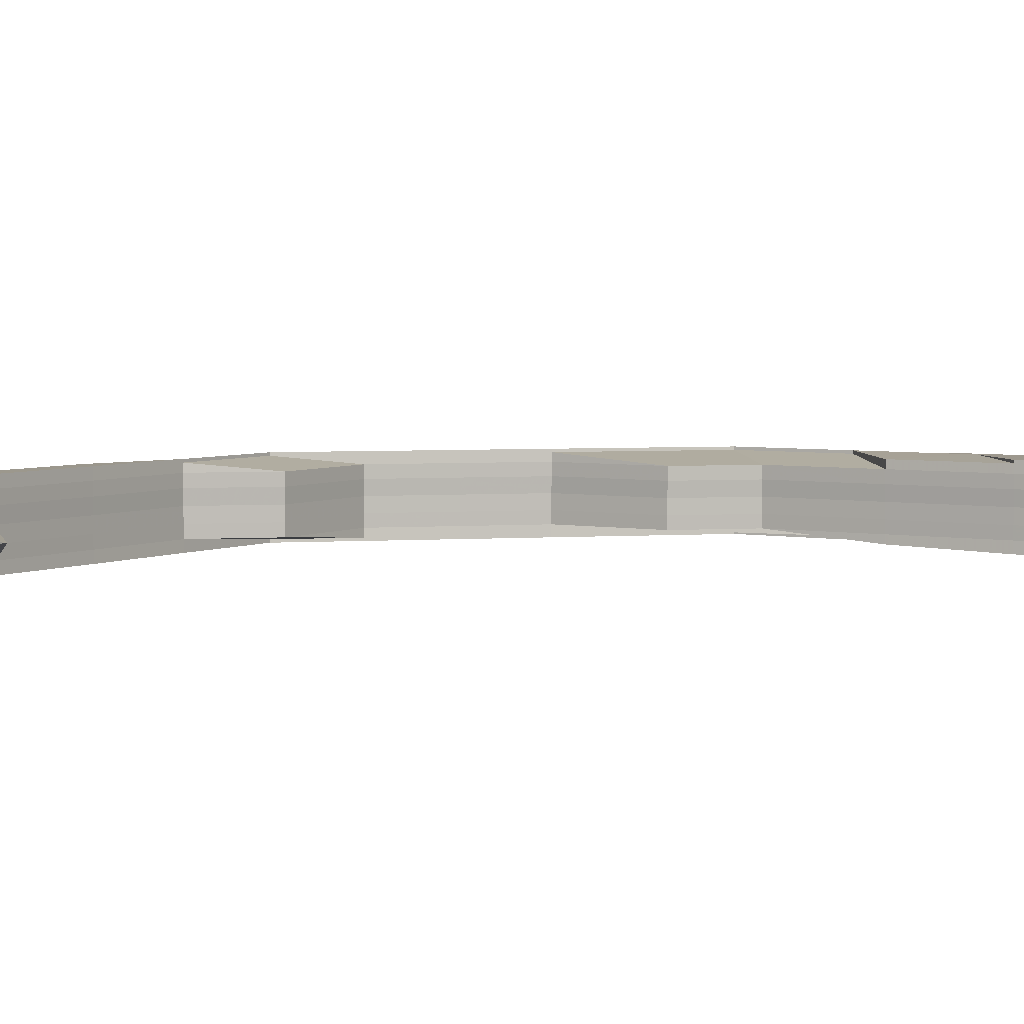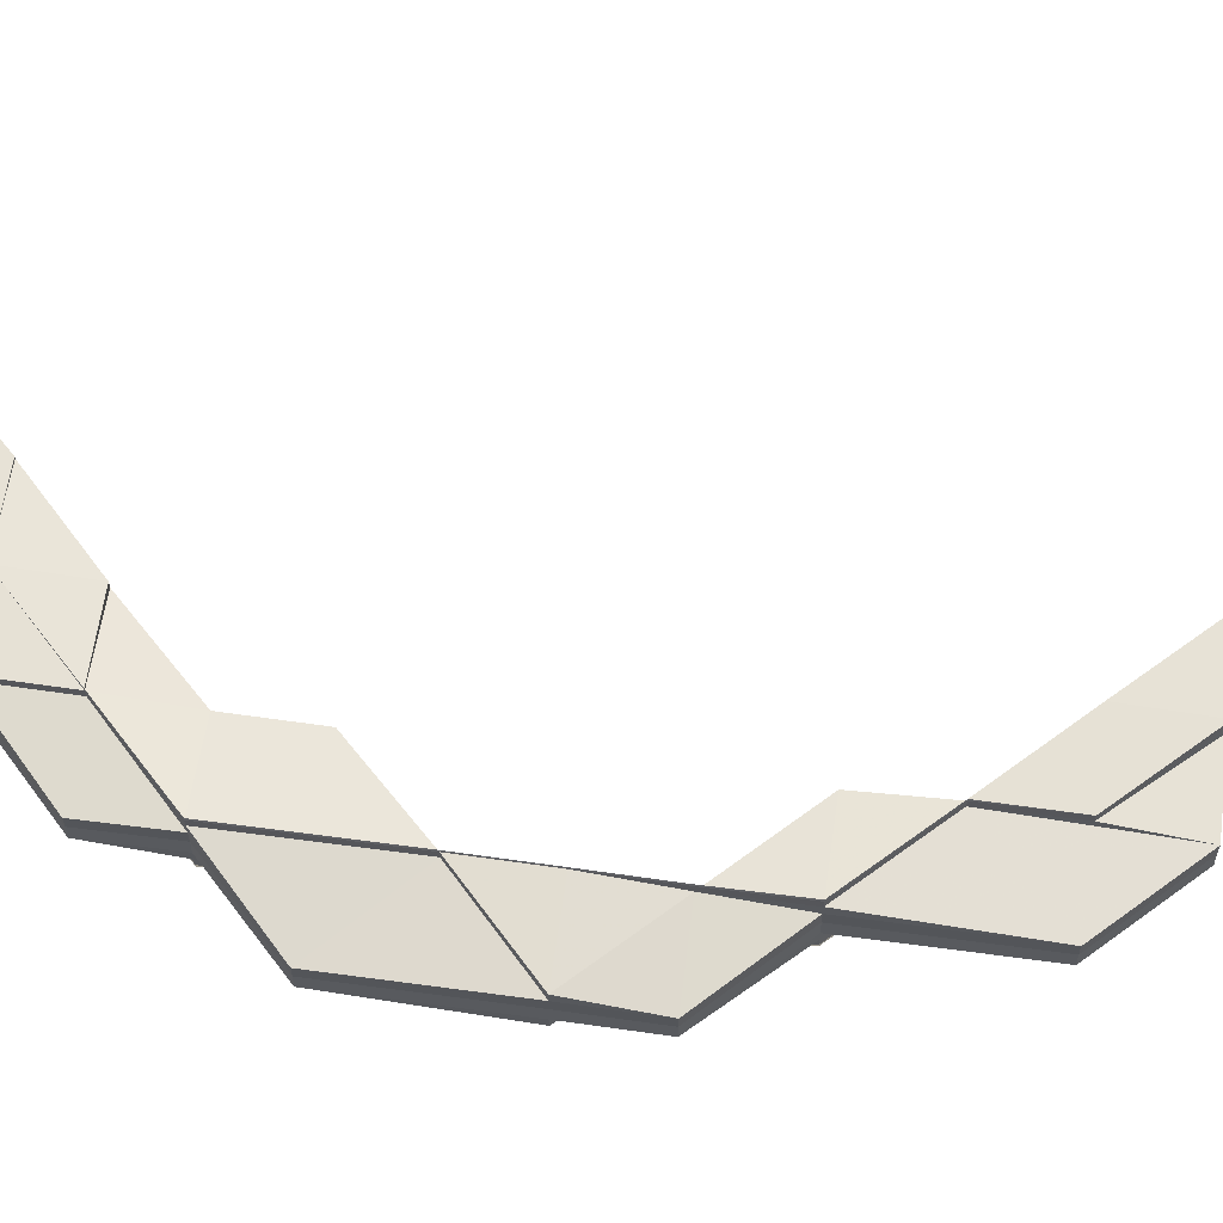
<metadata>
{"format":"obj","ext":"obj","renderer":"f3d","projection":"perspective","resolution":1024,"background":"white","views":[{"elev":4.3,"azim":-102.9,"up":"+Z"},{"elev":62.3,"azim":97.9,"up":"+Z"}]}
</metadata>
<code>
o 10700
v 2189 1879 9.201
v 2189 1879 9.201
v 2189 1879 9.199
v 2189 1879 9.201
v 2189 1879 9.199
v 2189 1879 9.203
v 2189 1879 9.201
v 2189 1879 9.201
v 2189 1879 9.203
v 2189 1879 9.204
v 2189 1879 9.204
v 2189 1879 9.205
v 2189 1879 9.205
v 2189 1879 9.204
v 2189 1879 9.206
v 2189 1879 9.206
v 2189 1879 9.206
v 2189 1879 9.205
v 2189 1879 9.205
v 2189 1879 9.206
v 2189 1879 9.205
v 2189 1879 9.206
v 2189 1879 9.205
v 2189 1879 9.205
v 2189 1879 9.204
v 2189 1879 9.205
v 2189 1879 9.206
v 2189 1879 9.205
v 2189 1879 9.205
v 2189 1879 9.203
v 2189 1879 9.204
v 2189 1879 9.205
v 2189 1879 9.206
v 2189 1879 9.205
v 2189 1879 9.206
v 2189 1879 9.206
v 2189 1879 9.206
v 2189 1879 9.205
v 2189 1879 9.206
v 2189 1879 9.205
v 2189 1879 9.204
v 2189 1879 9.205
v 2189 1879 9.206
v 2189 1879 9.206
v 2189 1879 9.205
v 2189 1879 9.206
v 2189 1879 9.205
v 2189 1879 9.205
v 2189 1879 9.205
v 2189 1879 9.204
v 2189 1879 9.203
v 2189 1879 9.205
v 2189 1879 9.205
v 2189 1879 9.203
v 2189 1879 9.203
v 2189 1879 9.203
v 2189 1879 9.201
v 2189 1879 9.199
v 2189 1879 9.201
v 2189 1879 9.205
v 2189 1879 9.204
v 2189 1879 9.205
v 2189 1879 9.199
v 2189 1879 9.201
v 2189 1879 9.201
v 2189 1879 9.203
v 2189 1879 9.203
v 2189 1879 9.201
v 2189 1879 9.199
v 2189 1879 9.201
v 2189 1879 9.204
v 2189 1879 9.203
v 2189 1879 9.203
v 2189 1879 9.201
v 2189 1879 9.203
v 2189 1879 9.204
v 2189 1879 9.204
v 2189 1879 9.204
v 2189 1879 9.205
v 2189 1879 9.205
v 2189 1879 9.206
v 2189 1879 9.206
v 2189 1879 9.206
v 2189 1879 9.204
v 2189 1879 9.203
v 2189 1879 9.205
v 2189 1879 9.206
v 2189 1879 9.206
v 2189 1879 9.205
v 2189 1879 9.205
v 2189 1879 9.199
v 2189 1879 9.199
v 2189 1879 9.198
v 2189 1879 9.199
v 2189 1879 9.201
v 2189 1879 9.198
v 2189 1879 9.198
v 2189 1879 9.197
v 2189 1879 9.197
v 2189 1879 9.196
v 2189 1879 9.196
v 2189 1879 9.196
v 2189 1879 9.198
v 2189 1879 9.199
v 2189 1879 9.198
v 2189 1879 9.199
v 2189 1879 9.197
v 2189 1879 9.196
v 2189 1879 9.196
v 2189 1879 9.197
v 2189 1879 9.197
v 2189 1879 9.199
v 2189 1879 9.201
v 2189 1879 9.201
v 2189 1879 9.201
v 2189 1879 9.203
v 2189 1879 9.201
v 2189 1879 9.203
v 2189 1879 9.199
v 2189 1879 9.201
v 2189 1879 9.198
v 2189 1879 9.198
v 2189 1879 9.197
v 2189 1879 9.197
v 2189 1879 9.199
v 2189 1879 9.198
v 2189 1879 9.197
v 2189 1879 9.197
v 2189 1879 9.196
v 2189 1879 9.196
v 2189 1879 9.196
v 2189 1879 9.197
v 2189 1879 9.198
v 2189 1879 9.197
v 2189 1879 9.199
v 2189 1879 9.197
v 2189 1879 9.198
v 2189 1879 9.197
v 2189 1879 9.199
v 2189 1879 9.198
v 2189 1879 9.197
v 2189 1879 9.197
v 2189 1879 9.198
v 2189 1879 9.198
v 2189 1879 9.197
v 2189 1879 9.197
v 2189 1879 9.196
v 2189 1879 9.197
v 2189 1879 9.196
v 2189 1879 9.197
v 2189 1879 9.196
v 2189 1879 9.197
v 2189 1879 9.196
v 2189 1879 9.198
v 2189 1879 9.196
v 2189 1879 9.197
v 2189 1879 9.197
v 2189 1879 9.196
v 2189 1879 9.196
v 2189 1879 9.198
v 2189 1879 9.199
v 2189 1879 9.197
v 2189 1879 9.198
v 2189 1879 9.196
v 2189 1879 9.197
v 2189 1879 9.196
v 2189 1879 9.197
v 2189 1879 9.196
v 2189 1879 9.196
v 2189 1879 9.196
v 2189 1879 9.197
v 2189 1879 9.198
v 2189 1879 9.199
v 2189 1879 9.199
v 2189 1879 9.203
v 2189 1879 9.203
v 2189 1879 9.199
v 2189 1879 9.198
v 2189 1879 9.198
v 2189 1879 9.201
v 2189 1879 9.203
v 2189 1879 9.203
v 2189 1879 9.199
v 2189 1879 9.201
v 2189 1879 9.203
v 2189 1879 9.203
v 2189 1879 9.199
v 2189 1879 9.198
v 2189 1879 9.198
v 2189 1879 9.199
v 2189 1879 9.199
v 2189 1879 9.201
v 2189 1879 9.204
v 2189 1879 9.203
v 2189 1879 9.203
v 2189 1879 9.199
v 2189 1879 9.199
v 2189 1879 9.201
v 2189 1879 9.199
v 2189 1879 9.199
v 2189 1879 9.199
v 2189 1879 9.198
v 2189 1879 9.203
v 2189 1879 9.201
v 2189 1879 9.199
v 2189 1879 9.204
v 2189 1879 9.203
v 2189 1879 9.203
v 2189 1879 9.203
v 2189 1879 9.204
v 2189 1879 9.203
v 2189 1879 9.205
v 2189 1879 9.204
v 2189 1879 9.204
v 2189 1879 9.203
v 2189 1879 9.206
v 2189 1879 9.206
v 2189 1879 9.205
v 2189 1879 9.204
v 2189 1879 9.204
v 2189 1879 9.204
v 2189 1879 9.204
v 2189 1879 9.205
v 2189 1879 9.204
v 2189 1879 9.205
v 2189 1879 9.204
v 2189 1879 9.205
v 2189 1879 9.206
v 2189 1879 9.205
v 2189 1879 9.206
v 2189 1879 9.205
v 2189 1879 9.204
v 2189 1879 9.204
v 2189 1879 9.203
v 2189 1879 9.203
v 2189 1879 9.204
v 2189 1879 9.204
v 2189 1879 9.205
v 2189 1879 9.205
v 2189 1879 9.206
v 2189 1879 9.206
v 2189 1879 9.206
v 2189 1879 9.205
v 2189 1879 9.205
v 2189 1879 9.205
v 2189 1879 9.204
v 2189 1879 9.206
v 2189 1879 9.206
v 2189 1879 9.205
v 2189 1879 9.206
v 2189 1879 9.205
v 2189 1879 9.204
v 2189 1879 9.204
v 2189 1879 9.203
v 2189 1879 9.206
v 2189 1879 9.205
v 2189 1879 9.206
v 2189 1879 9.205
v 2189 1879 9.204
v 2189 1879 9.203
v 2189 1879 9.204
v 2189 1879 9.205
v 2189 1879 9.203
v 2189 1879 9.203
v 2189 1879 9.203
v 2189 1879 9.204
v 2189 1879 9.203
v 2189 1879 9.201
v 2189 1879 9.201
v 2189 1879 9.201
v 2189 1879 9.199
v 2189 1879 9.199
v 2189 1879 9.198
v 2189 1879 9.198
v 2189 1879 9.198
v 2189 1879 9.198
v 2189 1879 9.199
v 2189 1879 9.198
v 2189 1879 9.199
v 2189 1879 9.198
v 2189 1879 9.199
v 2189 1879 9.198
v 2189 1879 9.198
v 2189 1879 9.197
v 2189 1879 9.197
v 2189 1879 9.197
v 2189 1879 9.197
v 2189 1879 9.196
v 2189 1879 9.196
v 2189 1879 9.196
v 2189 1879 9.197
v 2189 1879 9.196
v 2189 1879 9.196
v 2189 1879 9.197
v 2189 1879 9.196
v 2189 1879 9.198
v 2189 1879 9.198
v 2189 1879 9.199
v 2189 1879 9.198
v 2189 1879 9.198
v 2189 1879 9.199
v 2189 1879 9.199
v 2189 1879 9.196
v 2189 1879 9.197
v 2189 1879 9.198
v 2189 1879 9.197
v 2189 1879 9.196
v 2189 1879 9.197
v 2189 1879 9.199
v 2189 1879 9.199
v 2189 1879 9.201
v 2189 1879 9.199
v 2189 1879 9.203
v 2189 1879 9.203
v 2189 1879 9.201
v 2189 1879 9.199
v 2189 1879 9.203
v 2189 1879 9.203
v 2189 1879 9.204
v 2189 1879 9.203
v 2189 1879 9.203
v 2189 1879 9.201
v 2189 1879 9.199
v 2189 1879 9.199
v 2189 1879 9.198
v 2189 1879 9.199
v 2189 1879 9.199
v 2189 1879 9.198
v 2189 1879 9.203
v 2189 1879 9.201
v 2189 1879 9.199
v 2189 1879 9.204
v 2189 1879 9.203
v 2189 1879 9.201
v 2189 1879 9.203
v 2189 1879 9.204
v 2189 1879 9.204
v 2189 1879 9.205
v 2189 1879 9.205
v 2189 1879 9.205
v 2189 1879 9.205
v 2189 1879 9.204
v 2189 1879 9.205
v 2189 1879 9.204
v 2189 1879 9.203
v 2189 1879 9.206
v 2189 1879 9.205
v 2189 1879 9.206
v 2189 1879 9.205
v 2189 1879 9.206
v 2189 1879 9.206
v 2189 1879 9.205
v 2189 1879 9.206
v 2189 1879 9.206
v 2189 1879 9.205
v 2189 1879 9.206
v 2189 1879 9.205
v 2189 1879 9.206
v 2189 1879 9.206
v 2189 1879 9.205
v 2189 1879 9.205
v 2189 1879 9.206
v 2189 1879 9.206
v 2189 1879 9.198
v 2189 1879 9.197
v 2189 1879 9.197
v 2189 1879 9.198
v 2189 1879 9.198
v 2189 1879 9.197
v 2189 1879 9.201
v 2189 1879 9.199
v 2189 1879 9.198
v 2189 1879 9.201
v 2189 1879 9.203
v 2189 1879 9.201
v 2189 1879 9.199
v 2189 1879 9.198
v 2189 1879 9.198
v 2189 1879 9.204
v 2189 1879 9.205
v 2189 1879 9.203
v 2189 1879 9.201
v 2189 1879 9.199
v 2189 1879 9.197
v 2189 1879 9.201
v 2189 1879 9.203
v 2189 1879 9.204
v 2189 1879 9.204
v 2189 1879 9.205
v 2189 1879 9.206
v 2189 1879 9.204
v 2189 1879 9.204
v 2189 1879 9.204
v 2189 1879 9.203
v 2189 1879 9.206
v 2189 1879 9.205
v 2189 1879 9.206
v 2189 1879 9.204
v 2189 1879 9.204
v 2189 1879 9.203
v 2189 1879 9.204
v 2189 1879 9.203
v 2189 1879 9.204
v 2189 1879 9.204
v 2189 1879 9.205
v 2189 1879 9.204
v 2189 1879 9.205
v 2189 1879 9.204
v 2189 1879 9.205
v 2189 1879 9.204
v 2189 1879 9.204
v 2189 1879 9.206
v 2189 1879 9.205
v 2189 1879 9.204
v 2189 1879 9.205
v 2189 1879 9.206
v 2189 1879 9.205
v 2189 1879 9.205
v 2189 1879 9.205
v 2189 1879 9.206
v 2189 1879 9.206
v 2189 1879 9.206
v 2189 1879 9.205
v 2189 1879 9.204
v 2189 1879 9.205
v 2189 1879 9.206
v 2189 1879 9.206
v 2189 1879 9.206
v 2189 1879 9.204
v 2189 1879 9.203
v 2189 1879 9.203
v 2189 1879 9.197
v 2189 1879 9.196
v 2189 1879 9.196
v 2189 1879 9.197
v 2189 1879 9.196
v 2189 1879 9.196
v 2189 1879 9.196
v 2189 1879 9.197
v 2189 1879 9.198
v 2189 1879 9.196
v 2189 1879 9.197
v 2189 1879 9.196
v 2189 1879 9.197
v 2189 1879 9.197
v 2189 1879 9.198
v 2189 1879 9.197
v 2189 1879 9.196
v 2189 1879 9.196
v 2189 1879 9.197
v 2189 1879 9.198
v 2189 1879 9.198
v 2189 1879 9.198
v 2189 1879 9.199
v 2189 1879 9.198
v 2189 1879 9.197
v 2189 1879 9.198
v 2189 1879 9.199
v 2189 1879 9.198
v 2189 1879 9.198
v 2189 1879 9.199
v 2189 1879 9.199
v 2189 1879 9.197
v 2189 1879 9.197
v 2189 1879 9.196
v 2189 1879 9.196
v 2189 1879 9.196
v 2189 1879 9.196
v 2189 1879 9.196
v 2189 1879 9.197
v 2189 1879 9.197
v 2189 1879 9.197
v 2189 1879 9.205
v 2189 1879 9.205
v 2189 1879 9.206
v 2189 1879 9.206
v 2189 1879 9.206
v 2189 1879 9.199
v 2189 1879 9.198
v 2189 1879 9.198
v 2189 1879 9.197
v 2189 1879 9.196
v 2189 1879 9.196
v 2189 1879 9.197
v 2189 1879 9.197
v 2189 1879 9.197
v 2189 1879 9.197
v 2189 1879 9.198
v 2189 1879 9.198
v 2189 1879 9.197
v 2189 1879 9.197
v 2189 1879 9.199
v 2189 1879 9.198
v 2189 1879 9.197
v 2189 1879 9.196
v 2189 1879 9.196
v 2189 1879 9.196
v 2189 1879 9.196
v 2189 1879 9.197
v 2189 1879 9.198
v 2189 1879 9.197
v 2189 1879 9.196
v 2189 1879 9.198
v 2189 1879 9.197
v 2189 1879 9.197
v 2189 1879 9.199
v 2189 1879 9.198
v 2189 1879 9.198
v 2189 1879 9.199
v 2189 1879 9.201
v 2189 1879 9.199
v 2189 1879 9.197
v 2189 1879 9.197
v 2189 1879 9.197
v 2189 1879 9.196
v 2189 1879 9.197
v 2189 1879 9.196
v 2189 1879 9.197
v 2189 1879 9.198
v 2189 1879 9.196
v 2189 1879 9.197
v 2189 1879 9.196
v 2189 1879 9.196
v 2189 1879 9.197
v 2189 1879 9.197
v 2189 1879 9.197
v 2189 1879 9.197
v 2189 1879 9.196
v 2189 1879 9.198
v 2189 1879 9.197
v 2189 1879 9.199
v 2189 1879 9.198
v 2189 1879 9.199
v 2189 1879 9.197
v 2189 1879 9.201
v 2189 1879 9.201
v 2189 1879 9.198
v 2189 1879 9.197
v 2189 1879 9.203
v 2189 1879 9.203
v 2189 1879 9.204
v 2189 1879 9.204
v 2189 1879 9.205
v 2189 1879 9.204
v 2189 1879 9.205
v 2189 1879 9.205
v 2189 1879 9.204
v 2189 1879 9.203
v 2189 1879 9.201
v 2189 1879 9.201
v 2189 1879 9.206
v 2189 1879 9.206
v 2189 1879 9.205
v 2189 1879 9.205
v 2189 1879 9.205
v 2189 1879 9.206
v 2189 1879 9.205
v 2189 1879 9.204
v 2189 1879 9.205
v 2189 1879 9.206
v 2189 1879 9.199
v 2189 1879 9.198
v 2189 1879 9.197
v 2189 1879 9.197
v 2189 1879 9.197
v 2189 1879 9.196
v 2189 1879 9.197
v 2189 1879 9.196
v 2189 1879 9.196
v 2189 1879 9.196
v 2189 1879 9.197
v 2189 1879 9.196
v 2189 1879 9.196
v 2189 1879 9.197
v 2189 1879 9.197
v 2189 1879 9.196
v 2189 1879 9.196
v 2189 1879 9.197
v 2189 1879 9.198
v 2189 1879 9.198
v 2189 1879 9.198
v 2189 1879 9.198
v 2189 1879 9.199
v 2189 1879 9.199
v 2189 1879 9.199
v 2189 1879 9.199
v 2189 1879 9.197
v 2189 1879 9.201
v 2189 1879 9.201
v 2189 1879 9.201
v 2189 1879 9.203
v 2189 1879 9.203
v 2189 1879 9.203
v 2189 1879 9.203
v 2189 1879 9.204
v 2189 1879 9.204
v 2189 1879 9.204
v 2189 1879 9.204
v 2189 1879 9.204
v 2189 1879 9.205
v 2189 1879 9.204
v 2189 1879 9.205
v 2189 1879 9.203
v 2189 1879 9.205
v 2189 1879 9.205
v 2189 1879 9.205
v 2189 1879 9.206
v 2189 1879 9.205
v 2189 1879 9.206
v 2189 1879 9.205
v 2189 1879 9.205
v 2189 1879 9.206
v 2189 1879 9.205
v 2189 1879 9.206
v 2189 1879 9.206
v 2189 1879 9.206
v 2189 1879 9.206
v 2189 1879 9.206
v 2189 1879 9.206
v 2189 1879 9.205
v 2189 1879 9.205
v 2189 1879 9.205
v 2189 1879 9.197
v 2189 1879 9.197
v 2189 1879 9.196
v 2189 1879 9.196
v 2189 1879 9.196
v 2189 1879 9.197
v 2189 1879 9.198
v 2189 1879 9.198
v 2189 1879 9.201
v 2189 1879 9.199
v 2189 1879 9.204
v 2189 1879 9.204
v 2189 1879 9.201
v 2189 1879 9.197
v 2189 1879 9.198
v 2189 1879 9.196
v 2189 1879 9.196
v 2189 1879 9.197
v 2189 1879 9.196
v 2189 1879 9.205
v 2189 1879 9.205
v 2189 1879 9.206
v 2189 1879 9.206
v 2189 1879 9.206
v 2189 1879 9.204
v 2189 1879 9.205
v 2189 1879 9.204
v 2189 1879 9.204
v 2189 1879 9.203
v 2189 1879 9.205
v 2189 1879 9.204
v 2189 1879 9.204
v 2189 1879 9.203
v 2189 1879 9.203
v 2189 1879 9.204
v 2189 1879 9.204
v 2189 1879 9.196
v 2189 1879 9.196
v 2189 1879 9.197
v 2189 1879 9.197
v 2189 1879 9.196
v 2189 1879 9.196
f 1 2 3
f 4 5 3
f 6 7 1
f 8 9 6
f 6 9 10
f 10 11 6
f 12 13 10
f 10 14 12
f 15 16 12
f 16 17 18
f 12 19 20
f 21 22 20
f 23 24 22
f 25 26 19
f 27 13 28
f 14 29 28
f 14 25 29
f 30 25 14
f 9 30 14
f 9 14 31
f 13 11 31
f 13 32 11
f 33 32 34
f 35 36 32
f 36 37 38
f 39 38 40
f 32 41 11
f 42 37 43
f 44 42 45
f 44 46 47
f 46 48 49
f 41 50 51
f 52 53 41
f 11 41 54
f 11 54 55
f 55 54 7
f 41 56 54
f 54 57 7
f 54 56 57
f 7 57 58
f 56 59 57
f 60 61 41
f 60 62 61
f 58 63 64
f 65 64 66
f 67 68 65
f 68 69 70
f 71 72 66
f 73 72 74
f 73 75 76
f 75 77 78
f 79 77 78
f 80 79 76
f 80 79 81
f 79 82 83
f 84 71 85
f 84 71 86
f 87 88 86
f 71 89 90
f 88 89 90
f 91 92 93
f 91 94 95
f 92 96 97
f 98 96 97
f 99 98 93
f 99 98 100
f 98 101 102
f 103 94 104
f 105 103 106
f 105 103 107
f 108 109 107
f 103 110 111
f 109 110 111
f 112 113 114
f 113 115 116
f 117 116 118
f 119 120 117
f 121 122 112
f 123 124 121
f 112 125 121
f 121 126 127
f 127 128 129
f 128 130 131
f 128 132 130
f 125 126 133
f 134 122 133
f 125 135 126
f 134 136 122
f 137 138 132
f 139 137 140
f 140 141 142
f 143 137 141
f 144 145 138
f 146 145 147
f 148 146 149
f 150 149 151
f 152 147 153
f 154 144 152
f 155 153 156
f 151 156 157
f 158 159 157
f 144 160 161
f 162 144 163
f 164 162 165
f 166 164 165
f 165 167 163
f 168 166 136
f 169 165 136
f 170 136 171
f 136 165 172
f 165 163 172
f 136 172 122
f 122 172 173
f 122 173 58
f 172 174 173
f 172 163 174
f 173 174 120
f 57 125 58
f 57 59 125
f 59 135 125
f 175 176 59
f 135 177 178
f 135 178 179
f 59 180 135
f 176 181 180
f 182 180 59
f 180 183 135
f 180 184 183
f 185 184 180
f 185 186 184
f 184 187 183
f 183 187 137
f 187 188 189
f 190 191 188
f 184 192 187
f 186 192 184
f 193 186 194
f 186 195 192
f 192 196 197
f 195 198 192
f 192 198 199
f 198 200 199
f 199 201 202
f 195 203 198
f 198 204 200
f 203 204 198
f 204 205 201
f 206 203 207
f 208 209 204
f 210 195 211
f 212 213 210
f 213 214 215
f 216 217 212
f 218 219 214
f 220 221 218
f 221 222 223
f 224 223 225
f 226 225 227
f 228 229 225
f 230 228 231
f 232 233 227
f 232 234 235
f 236 237 234
f 238 236 206
f 238 239 232
f 238 239 240
f 239 241 242
f 236 243 244
f 217 243 244
f 245 243 246
f 245 247 248
f 249 245 250
f 249 251 252
f 253 246 254
f 255 251 256
f 257 255 258
f 259 244 256
f 210 259 258
f 260 259 253
f 259 261 262
f 263 260 253
f 264 261 259
f 260 264 259
f 264 265 261
f 265 266 261
f 265 267 266
f 268 265 264
f 269 264 260
f 269 268 264
f 270 269 260
f 270 260 263
f 271 268 269
f 272 269 270
f 272 271 269
f 273 271 272
f 273 274 271
f 275 276 272
f 274 277 271
f 271 277 268
f 274 278 277
f 279 272 270
f 280 272 279
f 281 280 282
f 283 280 279
f 282 284 285
f 286 275 283
f 287 286 288
f 286 289 290
f 291 286 283
f 291 292 293
f 294 291 295
f 294 291 296
f 296 297 285
f 298 299 296
f 299 300 284
f 301 302 300
f 303 304 284
f 305 304 306
f 307 303 308
f 309 310 297
f 311 312 310
f 313 314 311
f 204 315 309
f 315 316 309
f 315 311 316
f 317 315 204
f 317 318 315
f 318 311 315
f 319 318 320
f 321 322 311
f 311 322 323
f 323 324 325
f 322 326 323
f 326 327 328
f 321 329 322
f 322 330 326
f 329 330 322
f 330 331 326
f 332 329 333
f 330 334 331
f 329 335 330
f 335 334 330
f 336 335 329
f 337 336 329
f 338 336 337
f 339 340 337
f 338 341 336
f 336 342 335
f 343 344 336
f 342 345 335
f 335 345 334
f 346 343 347
f 346 348 349
f 343 350 351
f 352 351 353
f 354 350 355
f 356 355 357
f 358 359 357
f 358 360 361
f 362 363 361
f 364 365 366
f 367 368 369
f 174 370 120
f 120 370 9
f 370 30 9
f 174 371 370
f 163 371 174
f 163 372 371
f 372 161 371
f 371 373 370
f 370 373 30
f 371 161 373
f 373 374 30
f 30 374 25
f 161 375 373
f 373 375 374
f 161 376 375
f 377 376 161
f 377 378 376
f 374 379 25
f 25 379 380
f 375 381 374
f 374 381 379
f 376 382 375
f 375 382 381
f 378 383 376
f 376 383 382
f 378 283 383
f 384 283 378
f 283 279 383
f 383 279 385
f 383 385 382
f 279 270 385
f 385 270 263
f 382 385 386
f 385 263 386
f 382 386 381
f 386 263 387
f 386 387 388
f 381 386 388
f 381 388 379
f 379 388 389
f 379 389 380
f 380 389 390
f 263 391 392
f 389 62 39
f 393 391 394
f 389 43 395
f 396 395 397
f 398 42 389
f 42 398 61
f 398 399 400
f 401 400 402
f 403 404 402
f 405 406 404
f 401 392 407
f 408 409 407
f 410 411 409
f 412 413 409
f 414 413 415
f 416 412 417
f 418 419 401
f 418 419 420
f 419 421 422
f 419 423 393
f 423 424 393
f 425 423 426
f 423 427 428
f 429 430 431
f 432 433 434
f 432 435 436
f 435 437 438
f 432 439 440
f 441 439 442
f 443 441 444
f 445 446 440
f 435 447 446
f 448 449 445
f 449 447 450
f 451 447 450
f 452 450 442
f 453 452 444
f 454 452 453
f 455 451 456
f 294 451 457
f 458 459 460
f 461 462 459
f 463 464 465
f 464 466 467
f 468 469 470
f 469 471 472
f 473 474 475
f 474 476 477
f 478 479 480
f 480 479 481
f 482 483 481
f 483 484 485
f 479 486 485
f 487 484 488
f 479 489 490
f 489 491 486
f 492 489 493
f 487 494 495
f 494 496 497
f 498 499 486
f 494 499 500
f 501 500 488
f 502 498 501
f 489 503 504
f 503 505 504
f 506 503 507
f 503 508 505
f 509 508 503
f 331 509 503
f 334 509 331
f 334 510 509
f 345 510 334
f 509 511 508
f 510 511 509
f 508 512 513
f 514 513 515
f 516 517 515
f 514 518 519
f 520 521 514
f 522 523 518
f 524 525 523
f 526 524 522
f 527 528 522
f 508 529 527
f 511 529 508
f 529 530 512
f 511 531 529
f 531 532 529
f 531 533 532
f 529 532 534
f 535 531 511
f 535 536 531
f 510 535 511
f 532 537 538
f 532 538 534
f 539 535 510
f 539 540 535
f 345 539 510
f 541 539 345
f 342 541 345
f 541 542 539
f 543 541 544
f 545 546 541
f 546 547 541
f 547 548 539
f 548 549 535
f 546 547 550
f 547 548 550
f 548 549 550
f 551 546 550
f 552 551 553
f 551 554 555
f 556 553 557
f 557 555 558
f 557 559 560
f 549 561 531
f 549 561 550
f 561 562 532
f 561 562 550
f 562 563 564
f 565 564 566
f 567 568 566
f 569 570 565
f 571 572 568
f 562 571 550
f 571 573 550
f 570 573 574
f 575 571 576
f 576 574 534
f 577 578 574
f 574 578 579
f 578 580 579
f 534 574 581
f 574 579 581
f 534 581 582
f 579 580 583
f 580 584 583
f 581 579 585
f 579 583 585
f 581 585 586
f 582 581 586
f 587 534 582
f 583 584 588
f 584 550 588
f 585 583 589
f 583 588 589
f 585 589 590
f 586 585 590
f 588 550 591
f 550 592 591
f 589 588 593
f 588 591 593
f 590 589 594
f 589 593 594
f 591 592 595
f 592 596 595
f 593 591 597
f 591 595 597
f 594 593 598
f 593 597 598
f 594 598 599
f 599 598 600
f 601 600 602
f 603 594 599
f 590 594 603
f 598 597 604
f 598 605 606
f 602 606 607
f 608 609 607
f 610 611 609
f 597 341 604
f 604 341 612
f 597 595 341
f 595 559 341
f 595 596 559
f 596 613 559
f 559 613 614
f 613 615 616
f 559 616 617
f 618 619 620
f 619 621 622
f 623 624 625
f 624 626 627
f 628 629 630
f 277 631 268
f 268 631 265
f 631 267 265
f 277 632 631
f 267 633 233
f 603 634 633
f 267 603 224
f 631 635 267
f 635 603 267
f 632 635 631
f 635 590 603
f 586 590 635
f 632 586 635
f 582 586 632
f 278 632 277
f 278 582 632
f 587 582 278
f 521 587 278
f 636 278 637
f 638 587 636
f 639 640 587
f 641 639 587
f 642 643 644
f 643 645 646
f 643 339 647
f 648 647 649
f 239 643 649
f 649 650 651
f 652 653 650
f 654 655 656
f 657 658 655
f 659 660 661
f 662 663 664

</code>
